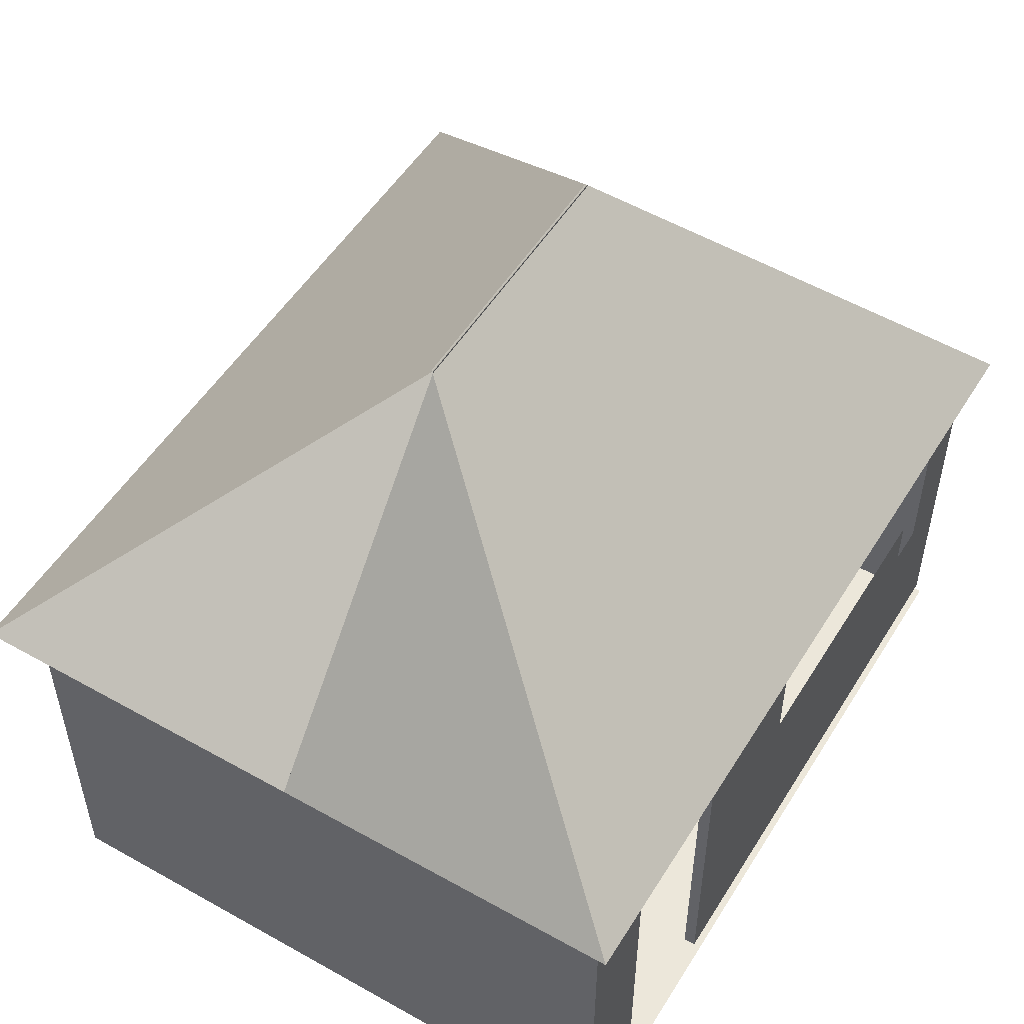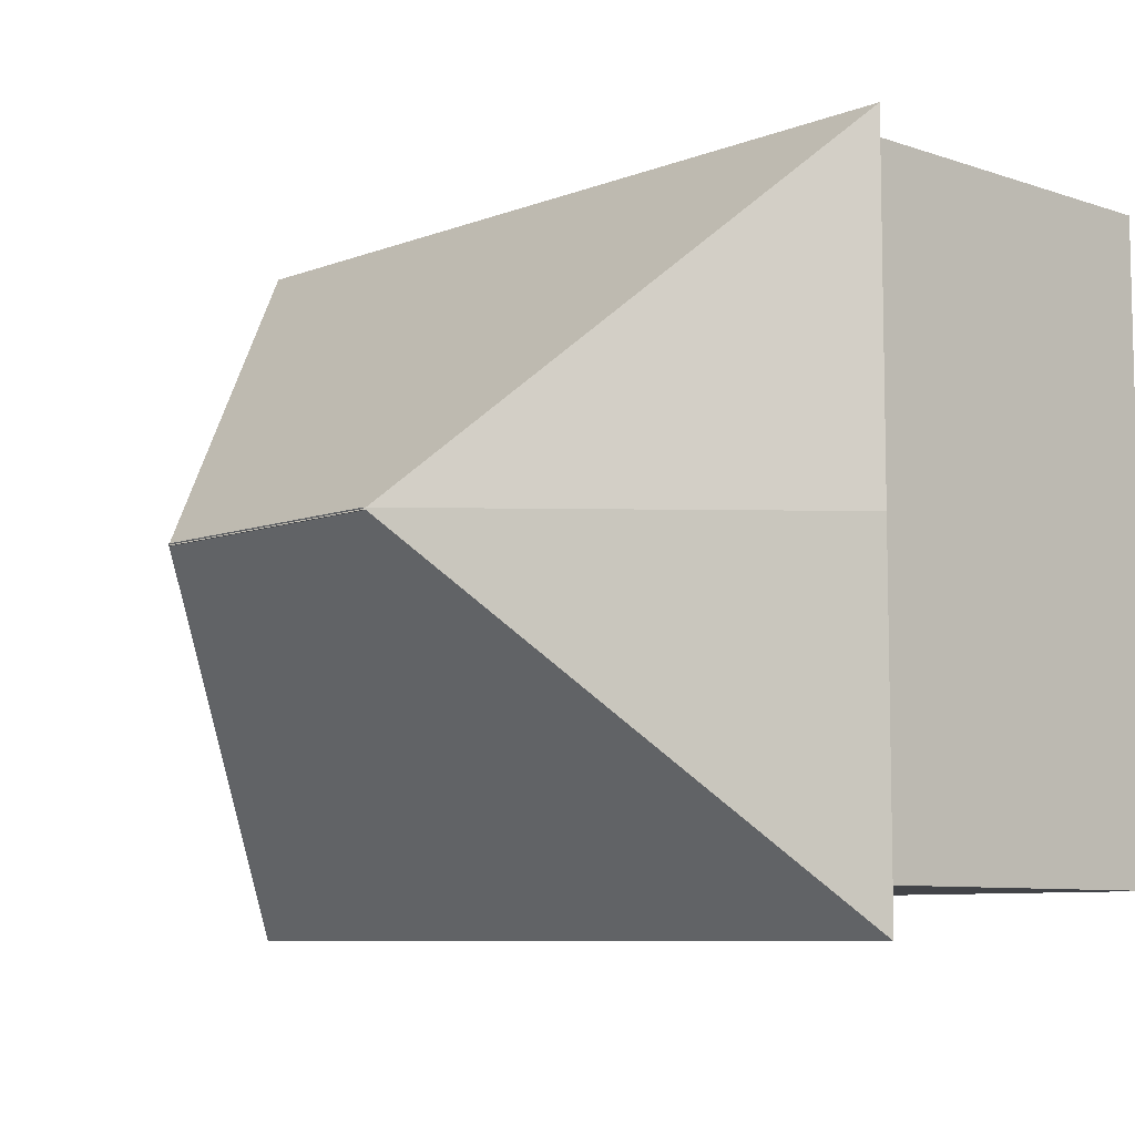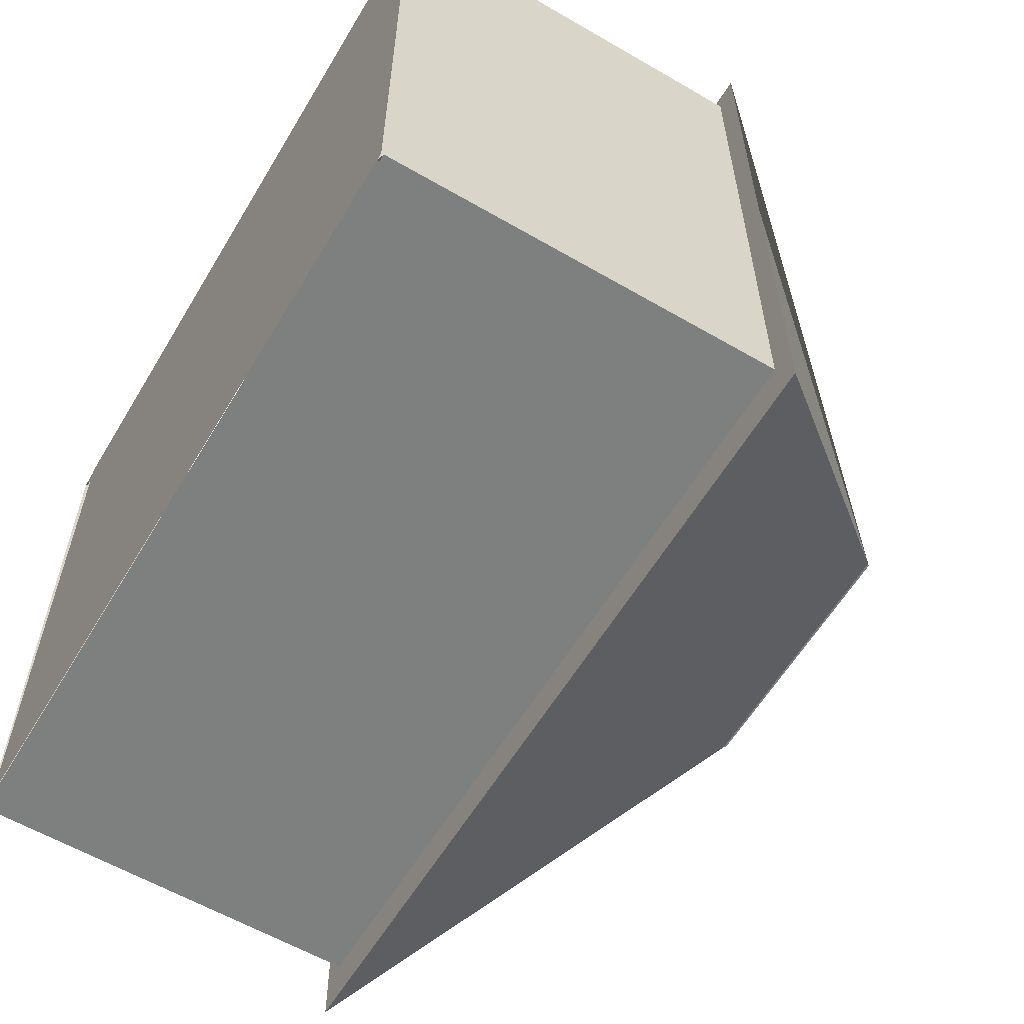
<metadata>
{"format":"obj","ext":"obj","renderer":"f3d","projection":"perspective","resolution":1024,"background":"white","views":[{"elev":52.2,"azim":-58.9,"up":"+Y"},{"elev":-8.0,"azim":-133.2,"up":"+Z"},{"elev":-59.6,"azim":59.2,"up":"+Z"}]}
</metadata>
<code>
g default
v 560.7 166.1 -547.1
v 560.7 166.1 -426.3
v 704.8 166.1 -426.3
v 699.8 166.1 -428.5
v 567.8 166.1 -428.5
v 565.7 166.1 -536.5
v 567.8 166.1 -536.6
v 699.8 166.1 -536.6
v 704.8 166.1 -547.1
v 565.7 166.1 -538.2
v 565.7 166.1 -430.7
v 566.7 166.1 -431.7
v 566.7 166.1 -537.2
v 564.7 166.1 -539.2
v 564.7 166.1 -429.7
v 566.7 234 -431.7
v 565.7 234 -430.7
v 566.7 234 -537.2
v 565.7 234 -538.2
v 564.7 234 -429.7
v 564.7 234 -539.2
v 579.2 166.1 -430.7
v 579.2 166.1 -431.7
v 604.1 166.1 -431.7
v 604.1 166.1 -430.7
v 631.3 166.1 -430.7
v 631.3 166.1 -431.7
v 689.9 166.1 -431.7
v 689.9 166.1 -430.7
v 699.7 166.1 -430.7
v 698.7 166.1 -431.7
v 579.2 166.1 -429.7
v 604.1 166.1 -429.7
v 631.3 166.1 -429.7
v 689.9 166.1 -429.7
v 700.7 166.1 -429.7
v 579.2 234 -431.7
v 579.2 234 -430.7
v 604.1 234 -430.7
v 604.1 234 -431.7
v 631.3 234 -431.7
v 631.3 234 -430.7
v 689.9 234 -430.7
v 689.9 234 -431.7
v 698.7 234 -431.7
v 699.7 234 -430.7
v 579.2 222.7 -431.7
v 579.2 222.7 -430.7
v 604.1 222.7 -430.7
v 604.1 222.7 -431.7
v 631.3 196 -430.7
v 631.3 196 -431.7
v 689.9 196 -431.7
v 689.9 196 -430.7
v 631.3 223.7 -431.7
v 631.3 223.7 -430.7
v 689.9 223.7 -430.7
v 689.9 223.7 -431.7
v 579.2 234 -429.7
v 604.1 234 -429.7
v 631.3 234 -429.7
v 689.9 234 -429.7
v 700.7 234 -429.7
v 579.2 222.7 -429.7
v 604.1 222.7 -429.7
v 631.3 196 -429.7
v 689.9 196 -429.7
v 631.3 223.7 -429.7
v 689.9 223.7 -429.7
v 699.7 166.1 -538.2
v 698.7 166.1 -537.2
v 700.7 166.1 -539.2
v 698.7 234 -537.2
v 699.7 234 -538.2
v 700.7 234 -539.2
v 567.8 234 -536.6
v 699.8 234 -536.6
v 699.8 234 -428.5
v 567.8 234 -428.5
v 565.7 234 -536.5
v 604.1 166.1 -429.4
v 604.1 166.1 -432
v 604.1 194.4 -430.7
v 604.1 222.7 -432
v 604.1 222.7 -429.4
v 579.2 166.1 -432
v 579.2 166.1 -429.4
v 579.2 194.4 -430.7
v 579.2 222.7 -429.4
v 579.2 222.7 -432
v 591.6 222.7 -430.7
v 580.7 221.2 -432
v 580.7 166.1 -432
v 602.6 166.1 -432
v 602.6 166.1 -430.5
v 602.6 221.2 -430.5
v 602.6 221.2 -432
v 580.4 166.1 -430.5
v 602.9 221.5 -429.4
v 591.6 221.5 -430
v 602.9 221.5 -430.5
v 580.4 166.1 -429.4
v 580.4 193.8 -430
v 580.4 221.5 -429.4
v 602.9 166.1 -429.4
v 580.7 221.2 -430.5
v 580.7 166.1 -430.5
v 580.4 221.5 -430.5
v 602.9 193.8 -430
v 602.9 166.1 -430.5
v 660.6 196 -430.7
v 689.9 209.8 -430.7
v 631.3 209.8 -430.7
v 660.6 223.7 -430.7
v 685 196.1 -429.7
v 636.2 196.1 -429.7
v 689.8 196.1 -429.7
v 689.8 198.3 -429.7
v 636.2 223.6 -429.7
v 685 223.6 -429.7
v 631.5 196.1 -429.7
v 631.5 198.3 -429.7
v 689.8 196.1 -431.7
v 685 196.1 -431.7
v 631.5 198.3 -431.7
v 689.8 223.6 -431.7
v 685 223.6 -431.7
v 689.8 198.3 -431.7
v 689.8 223.6 -429.7
v 689.8 221.3 -429.7
v 631.5 223.6 -429.7
v 631.5 221.3 -429.7
v 636.2 196.1 -431.7
v 631.5 223.6 -431.7
v 631.5 221.3 -431.7
v 636.2 223.6 -431.7
v 689.8 221.3 -431.7
v 631.5 196.1 -431.7
v 631.5 196.3 -431.7
v 689.4 223.6 -429.7
v 631.5 223.4 -429.7
v 631.9 223.6 -431.7
v 689.8 223.4 -431.7
v 660.6 196.1 -430.7
v 689.8 209.8 -430.7
v 631.5 209.8 -430.7
v 660.6 223.6 -430.7
v 656.5 289.9 -486.5
v 704.8 233.4 -486.5
v 704.8 233.4 -547.1
v 560.7 233.4 -547.1
v 609 289.9 -486.5
v 560.7 233.4 -486.5
v 609 289.9 -486.9
v 560.7 233.4 -486.9
v 560.7 233.4 -426.3
v 704.8 233.4 -426.3
v 656.5 289.9 -486.9
v 704.8 233.4 -486.9
g polySurface1
f 4 3 9
f 8 4 9
f 8 9 1
f 7 8 1
f 6 7 1
f 6 1 2
f 5 6 2
f 5 2 3
f 5 3 4
f 13 12 11
f 13 11 10
f 10 11 15
f 10 15 14
f 11 12 16 17
f 12 13 18 16
f 13 10 19 18
f 14 15 20 21
f 15 11 17 20
f 10 14 21 19
f 19 17 16
f 19 16 18
f 21 20 17
f 21 17 19
f 23 22 11
f 23 11 12
f 27 26 25
f 27 25 24
f 31 30 29
f 31 29 28
f 28 29 26
f 28 26 27
f 22 32 15
f 22 15 11
f 26 34 33
f 26 33 25
f 30 36 35
f 30 35 29
f 29 35 34
f 29 34 26
f 12 11 17 16
f 22 23 37 38
f 23 12 16 37
f 24 25 39 40
f 26 27 41 42
f 27 24 40 41
f 28 29 43 44
f 30 31 45 46
f 31 28 44 45
f 47 48 38 37
f 49 50 40 39
f 50 47 37 40
f 50 49 48
f 50 48 47
f 27 26 51 52
f 29 28 53 54
f 28 27 52 53
f 52 51 54
f 52 54 53
f 55 56 42 41
f 57 58 44 43
f 58 55 41 44
f 58 57 56
f 58 56 55
f 11 15 20 17
f 15 32 59 20
f 32 22 38 59
f 25 33 60 39
f 33 34 61 60
f 34 26 42 61
f 29 35 62 43
f 35 36 63 62
f 36 30 46 63
f 48 64 59 38
f 64 65 60 59
f 65 49 39 60
f 49 65 64
f 49 64 48
f 26 34 66 51
f 34 35 67 66
f 35 29 54 67
f 51 66 67
f 51 67 54
f 56 68 61 42
f 68 69 62 61
f 69 57 43 62
f 57 69 68
f 57 68 56
f 16 17 38
f 16 38 37
f 40 39 42
f 40 42 41
f 44 43 46
f 44 46 45
f 37 38 39
f 37 39 40
f 41 42 43
f 41 43 44
f 17 20 59
f 17 59 38
f 39 60 61
f 39 61 42
f 43 62 63
f 43 63 46
f 38 59 60
f 38 60 39
f 42 61 62
f 42 62 43
f 30 31 71
f 30 71 70
f 36 30 70
f 36 70 72
f 70 71 73 74
f 71 31 45 73
f 31 30 46 45
f 72 70 74 75
f 30 36 63 46
f 36 72 75 63
f 74 73 45
f 74 45 46
f 75 74 46
f 75 46 63
f 70 71 13
f 70 13 10
f 72 70 10
f 72 10 14
f 10 13 18 19
f 13 71 73 18
f 71 70 74 73
f 14 10 19 21
f 70 72 75 74
f 72 14 21 75
f 19 18 73
f 19 73 74
f 21 19 74
f 21 74 75
f 8 7 6
f 8 6 5
f 8 5 4
f 79 80 76
f 79 76 77
f 79 77 78
f 81 82 83
f 82 84 83
f 84 85 83
f 85 81 83
f 86 87 88
f 87 89 88
f 89 90 88
f 90 86 88
f 89 85 91
f 85 84 91
f 84 90 91
f 90 89 91
f 86 92 93
f 94 82 95
f 95 96 97
f 87 86 98
f 99 100 101
f 102 103 104
f 85 105 81
f 85 89 99
f 92 96 106
f 107 93 92
f 87 104 89
f 97 82 94
f 106 98 107
f 86 90 92
f 106 107 92
f 90 84 97
f 101 108 96
f 84 82 97
f 99 101 109
f 82 81 110
f 95 82 110
f 110 81 105
f 107 86 93
f 96 92 97
f 108 98 106
f 86 107 98
f 101 110 109
f 104 87 102
f 98 108 103
f 104 103 108
f 94 95 97
f 110 96 95
f 105 85 99
f 110 101 96
f 99 89 104
f 96 108 106
f 108 101 100
f 104 100 99
f 102 98 103
f 102 87 98
f 99 109 105
f 104 108 100
f 97 92 90
f 110 105 109
f 67 66 111
f 53 67 111
f 52 53 111
f 66 52 111
f 67 53 112
f 53 58 112
f 58 69 112
f 69 67 112
f 52 66 113
f 66 68 113
f 68 55 113
f 55 52 113
f 68 69 114
f 69 58 114
f 58 55 114
f 55 68 114
f 67 115 116
f 67 116 66
f 117 67 118
f 67 69 118
f 68 119 120
f 68 120 69
f 66 121 122
f 68 66 122
f 123 53 124
f 53 52 124
f 52 55 125
f 58 126 127
f 55 58 127
f 53 123 128
f 58 53 128
f 67 117 115
f 121 66 116
f 69 129 130
f 118 69 130
f 68 131 119
f 68 122 132
f 124 52 133
f 55 134 135
f 125 55 135
f 55 127 136
f 58 128 137
f 52 138 133
f 125 139 52
f 139 138 52
f 120 140 69
f 140 129 69
f 132 141 68
f 141 131 68
f 136 142 55
f 142 134 55
f 137 143 58
f 143 126 58
f 144 116 115
f 124 144 123
f 144 124 133
f 116 144 121
f 118 145 117
f 145 137 128
f 145 118 130
f 146 132 122
f 146 125 135
f 147 120 119
f 147 136 127
f 117 123 115
f 115 123 144
f 138 121 133
f 133 121 144
f 123 117 128
f 128 117 145
f 143 130 126
f 126 130 129
f 137 145 143
f 143 145 130
f 139 122 138
f 138 122 121
f 125 146 139
f 139 146 122
f 141 135 131
f 131 135 134
f 132 146 141
f 141 146 135
f 140 127 129
f 129 127 126
f 120 147 140
f 140 147 127
f 142 119 134
f 134 119 131
f 136 147 142
f 142 147 119
f 148 149 150
f 148 150 151
f 148 151 152
f 151 153 152
f 149 148 152
f 149 152 153
f 151 150 149
f 151 149 153
f 154 155 156
f 154 156 157
f 154 157 158
f 157 159 158
f 155 154 158
f 155 158 159
f 157 156 155
f 157 155 159
g default
v 560.7 166.1 -547.1
v 560.7 166.1 -426.3
v 704.8 166.1 -426.3
v 699.8 166.1 -428.5
v 567.8 166.1 -428.5
v 565.7 166.1 -536.5
v 567.8 166.1 -536.6
v 699.8 166.1 -536.6
v 704.8 166.1 -547.1
v 565.7 166.1 -538.2
v 565.7 166.1 -430.7
v 566.7 166.1 -431.7
v 566.7 166.1 -537.2
v 564.7 166.1 -539.2
v 564.7 166.1 -429.7
v 566.7 234 -431.7
v 565.7 234 -430.7
v 566.7 234 -537.2
v 565.7 234 -538.2
v 564.7 234 -429.7
v 564.7 234 -539.2
v 579.2 166.1 -430.7
v 579.2 166.1 -431.7
v 604.1 166.1 -431.7
v 604.1 166.1 -430.7
v 631.3 166.1 -430.7
v 631.3 166.1 -431.7
v 689.9 166.1 -431.7
v 689.9 166.1 -430.7
v 699.7 166.1 -430.7
v 698.7 166.1 -431.7
v 579.2 166.1 -429.7
v 604.1 166.1 -429.7
v 631.3 166.1 -429.7
v 689.9 166.1 -429.7
v 700.7 166.1 -429.7
v 579.2 234 -431.7
v 579.2 234 -430.7
v 604.1 234 -430.7
v 604.1 234 -431.7
v 631.3 234 -431.7
v 631.3 234 -430.7
v 689.9 234 -430.7
v 689.9 234 -431.7
v 698.7 234 -431.7
v 699.7 234 -430.7
v 579.2 222.7 -431.7
v 579.2 222.7 -430.7
v 604.1 222.7 -430.7
v 604.1 222.7 -431.7
v 631.3 196 -430.7
v 631.3 196 -431.7
v 689.9 196 -431.7
v 689.9 196 -430.7
v 631.3 223.7 -431.7
v 631.3 223.7 -430.7
v 689.9 223.7 -430.7
v 689.9 223.7 -431.7
v 579.2 234 -429.7
v 604.1 234 -429.7
v 631.3 234 -429.7
v 689.9 234 -429.7
v 700.7 234 -429.7
v 579.2 222.7 -429.7
v 604.1 222.7 -429.7
v 631.3 196 -429.7
v 689.9 196 -429.7
v 631.3 223.7 -429.7
v 689.9 223.7 -429.7
v 699.7 166.1 -538.2
v 698.7 166.1 -537.2
v 700.7 166.1 -539.2
v 698.7 234 -537.2
v 699.7 234 -538.2
v 700.7 234 -539.2
v 567.8 234 -536.6
v 699.8 234 -536.6
v 699.8 234 -428.5
v 567.8 234 -428.5
v 565.7 234 -536.5
v 604.1 166.1 -429.4
v 604.1 166.1 -432
v 604.1 194.4 -430.7
v 604.1 222.7 -432
v 604.1 222.7 -429.4
v 579.2 166.1 -432
v 579.2 166.1 -429.4
v 579.2 194.4 -430.7
v 579.2 222.7 -429.4
v 579.2 222.7 -432
v 591.6 222.7 -430.7
v 580.7 221.2 -432
v 580.7 166.1 -432
v 602.6 166.1 -432
v 602.6 166.1 -430.5
v 602.6 221.2 -430.5
v 602.6 221.2 -432
v 580.4 166.1 -430.5
v 602.9 221.5 -429.4
v 591.6 221.5 -430
v 602.9 221.5 -430.5
v 580.4 166.1 -429.4
v 580.4 193.8 -430
v 580.4 221.5 -429.4
v 602.9 166.1 -429.4
v 580.7 221.2 -430.5
v 580.7 166.1 -430.5
v 580.4 221.5 -430.5
v 602.9 193.8 -430
v 602.9 166.1 -430.5
v 660.6 196 -430.7
v 689.9 209.8 -430.7
v 631.3 209.8 -430.7
v 660.6 223.7 -430.7
v 685 196.1 -429.7
v 636.2 196.1 -429.7
v 689.8 196.1 -429.7
v 689.8 198.3 -429.7
v 636.2 223.6 -429.7
v 685 223.6 -429.7
v 631.5 196.1 -429.7
v 631.5 198.3 -429.7
v 689.8 196.1 -431.7
v 685 196.1 -431.7
v 631.5 198.3 -431.7
v 689.8 223.6 -431.7
v 685 223.6 -431.7
v 689.8 198.3 -431.7
v 689.8 223.6 -429.7
v 689.8 221.3 -429.7
v 631.5 223.6 -429.7
v 631.5 221.3 -429.7
v 636.2 196.1 -431.7
v 631.5 223.6 -431.7
v 631.5 221.3 -431.7
v 636.2 223.6 -431.7
v 689.8 221.3 -431.7
v 631.5 196.1 -431.7
v 631.5 196.3 -431.7
v 689.4 223.6 -429.7
v 631.5 223.4 -429.7
v 631.9 223.6 -431.7
v 689.8 223.4 -431.7
v 660.6 196.1 -430.7
v 689.8 209.8 -430.7
v 631.5 209.8 -430.7
v 660.6 223.6 -430.7
v 656.5 289.9 -486.5
v 704.8 233.4 -486.5
v 704.8 233.4 -547.1
v 560.7 233.4 -547.1
v 609 289.9 -486.5
v 560.7 233.4 -486.5
v 609 289.9 -486.9
v 560.7 233.4 -486.9
v 560.7 233.4 -426.3
v 704.8 233.4 -426.3
v 656.5 289.9 -486.9
v 704.8 233.4 -486.9
g polySurface1
f 163 162 168
f 167 163 168
f 167 168 160
f 166 167 160
f 165 166 160
f 165 160 161
f 164 165 161
f 164 161 162
f 164 162 163
f 172 171 170
f 172 170 169
f 169 170 174
f 169 174 173
f 170 171 175 176
f 171 172 177 175
f 172 169 178 177
f 173 174 179 180
f 174 170 176 179
f 169 173 180 178
f 178 176 175
f 178 175 177
f 180 179 176
f 180 176 178
f 182 181 170
f 182 170 171
f 186 185 184
f 186 184 183
f 190 189 188
f 190 188 187
f 187 188 185
f 187 185 186
f 181 191 174
f 181 174 170
f 185 193 192
f 185 192 184
f 189 195 194
f 189 194 188
f 188 194 193
f 188 193 185
f 171 170 176 175
f 181 182 196 197
f 182 171 175 196
f 183 184 198 199
f 185 186 200 201
f 186 183 199 200
f 187 188 202 203
f 189 190 204 205
f 190 187 203 204
f 206 207 197 196
f 208 209 199 198
f 209 206 196 199
f 209 208 207
f 209 207 206
f 186 185 210 211
f 188 187 212 213
f 187 186 211 212
f 211 210 213
f 211 213 212
f 214 215 201 200
f 216 217 203 202
f 217 214 200 203
f 217 216 215
f 217 215 214
f 170 174 179 176
f 174 191 218 179
f 191 181 197 218
f 184 192 219 198
f 192 193 220 219
f 193 185 201 220
f 188 194 221 202
f 194 195 222 221
f 195 189 205 222
f 207 223 218 197
f 223 224 219 218
f 224 208 198 219
f 208 224 223
f 208 223 207
f 185 193 225 210
f 193 194 226 225
f 194 188 213 226
f 210 225 226
f 210 226 213
f 215 227 220 201
f 227 228 221 220
f 228 216 202 221
f 216 228 227
f 216 227 215
f 175 176 197
f 175 197 196
f 199 198 201
f 199 201 200
f 203 202 205
f 203 205 204
f 196 197 198
f 196 198 199
f 200 201 202
f 200 202 203
f 176 179 218
f 176 218 197
f 198 219 220
f 198 220 201
f 202 221 222
f 202 222 205
f 197 218 219
f 197 219 198
f 201 220 221
f 201 221 202
f 189 190 230
f 189 230 229
f 195 189 229
f 195 229 231
f 229 230 232 233
f 230 190 204 232
f 190 189 205 204
f 231 229 233 234
f 189 195 222 205
f 195 231 234 222
f 233 232 204
f 233 204 205
f 234 233 205
f 234 205 222
f 229 230 172
f 229 172 169
f 231 229 169
f 231 169 173
f 169 172 177 178
f 172 230 232 177
f 230 229 233 232
f 173 169 178 180
f 229 231 234 233
f 231 173 180 234
f 178 177 232
f 178 232 233
f 180 178 233
f 180 233 234
f 167 166 165
f 167 165 164
f 167 164 163
f 238 239 235
f 238 235 236
f 238 236 237
f 240 241 242
f 241 243 242
f 243 244 242
f 244 240 242
f 245 246 247
f 246 248 247
f 248 249 247
f 249 245 247
f 248 244 250
f 244 243 250
f 243 249 250
f 249 248 250
f 245 251 252
f 253 241 254
f 254 255 256
f 246 245 257
f 258 259 260
f 261 262 263
f 244 264 240
f 244 248 258
f 251 255 265
f 266 252 251
f 246 263 248
f 256 241 253
f 265 257 266
f 245 249 251
f 265 266 251
f 249 243 256
f 260 267 255
f 243 241 256
f 258 260 268
f 241 240 269
f 254 241 269
f 269 240 264
f 266 245 252
f 255 251 256
f 267 257 265
f 245 266 257
f 260 269 268
f 263 246 261
f 257 267 262
f 263 262 267
f 253 254 256
f 269 255 254
f 264 244 258
f 269 260 255
f 258 248 263
f 255 267 265
f 267 260 259
f 263 259 258
f 261 257 262
f 261 246 257
f 258 268 264
f 263 267 259
f 256 251 249
f 269 264 268
f 226 225 270
f 212 226 270
f 211 212 270
f 225 211 270
f 226 212 271
f 212 217 271
f 217 228 271
f 228 226 271
f 211 225 272
f 225 227 272
f 227 214 272
f 214 211 272
f 227 228 273
f 228 217 273
f 217 214 273
f 214 227 273
f 226 274 275
f 226 275 225
f 276 226 277
f 226 228 277
f 227 278 279
f 227 279 228
f 225 280 281
f 227 225 281
f 282 212 283
f 212 211 283
f 211 214 284
f 217 285 286
f 214 217 286
f 212 282 287
f 217 212 287
f 226 276 274
f 280 225 275
f 228 288 289
f 277 228 289
f 227 290 278
f 227 281 291
f 283 211 292
f 214 293 294
f 284 214 294
f 214 286 295
f 217 287 296
f 211 297 292
f 284 298 211
f 298 297 211
f 279 299 228
f 299 288 228
f 291 300 227
f 300 290 227
f 295 301 214
f 301 293 214
f 296 302 217
f 302 285 217
f 303 275 274
f 283 303 282
f 303 283 292
f 275 303 280
f 277 304 276
f 304 296 287
f 304 277 289
f 305 291 281
f 305 284 294
f 306 279 278
f 306 295 286
f 276 282 274
f 274 282 303
f 297 280 292
f 292 280 303
f 282 276 287
f 287 276 304
f 302 289 285
f 285 289 288
f 296 304 302
f 302 304 289
f 298 281 297
f 297 281 280
f 284 305 298
f 298 305 281
f 300 294 290
f 290 294 293
f 291 305 300
f 300 305 294
f 299 286 288
f 288 286 285
f 279 306 299
f 299 306 286
f 301 278 293
f 293 278 290
f 295 306 301
f 301 306 278
f 307 308 309
f 307 309 310
f 307 310 311
f 310 312 311
f 308 307 311
f 308 311 312
f 310 309 308
f 310 308 312
f 313 314 315
f 313 315 316
f 313 316 317
f 316 318 317
f 314 313 317
f 314 317 318
f 316 315 314
f 316 314 318

</code>
